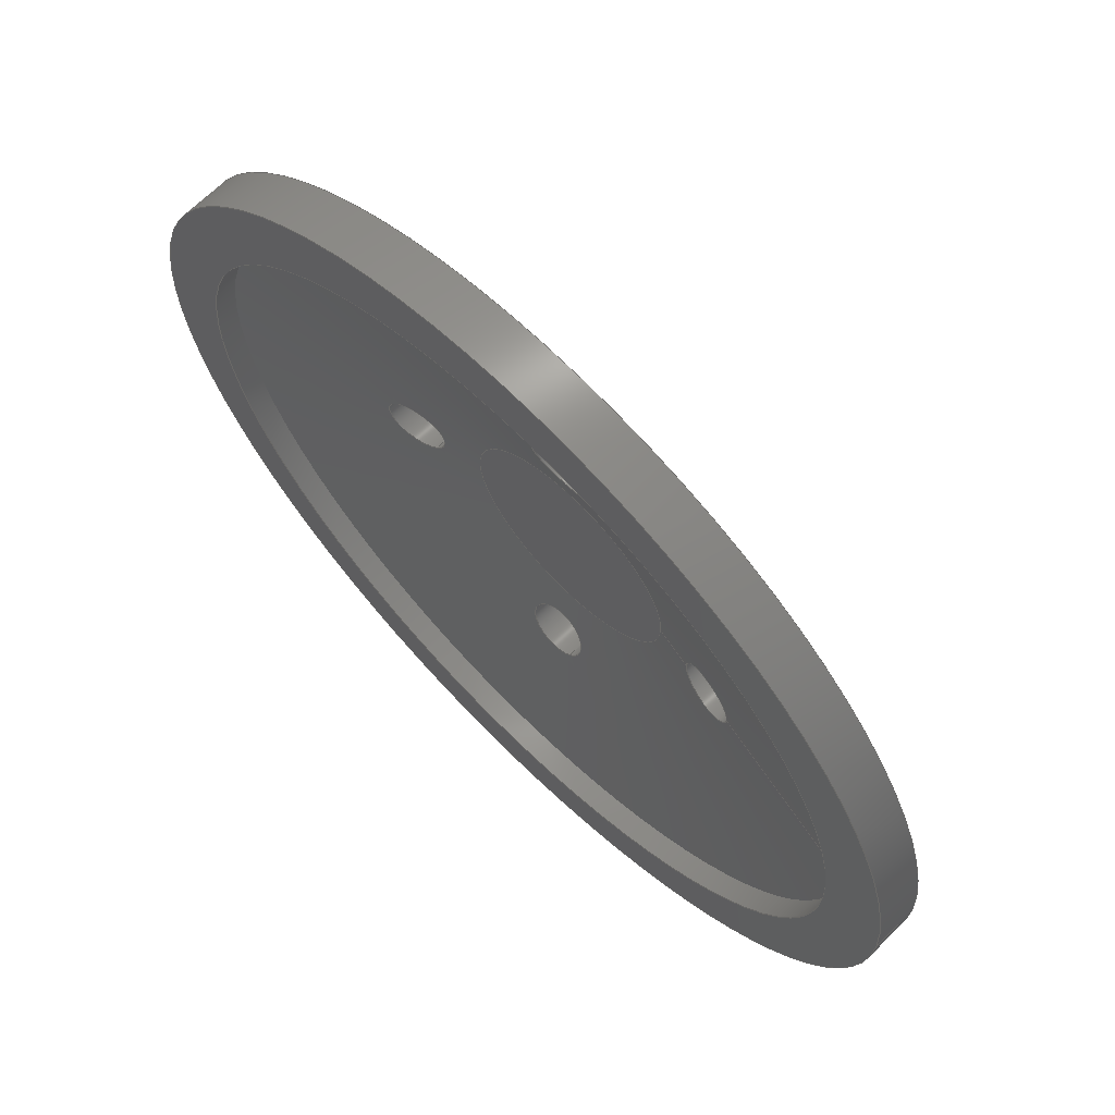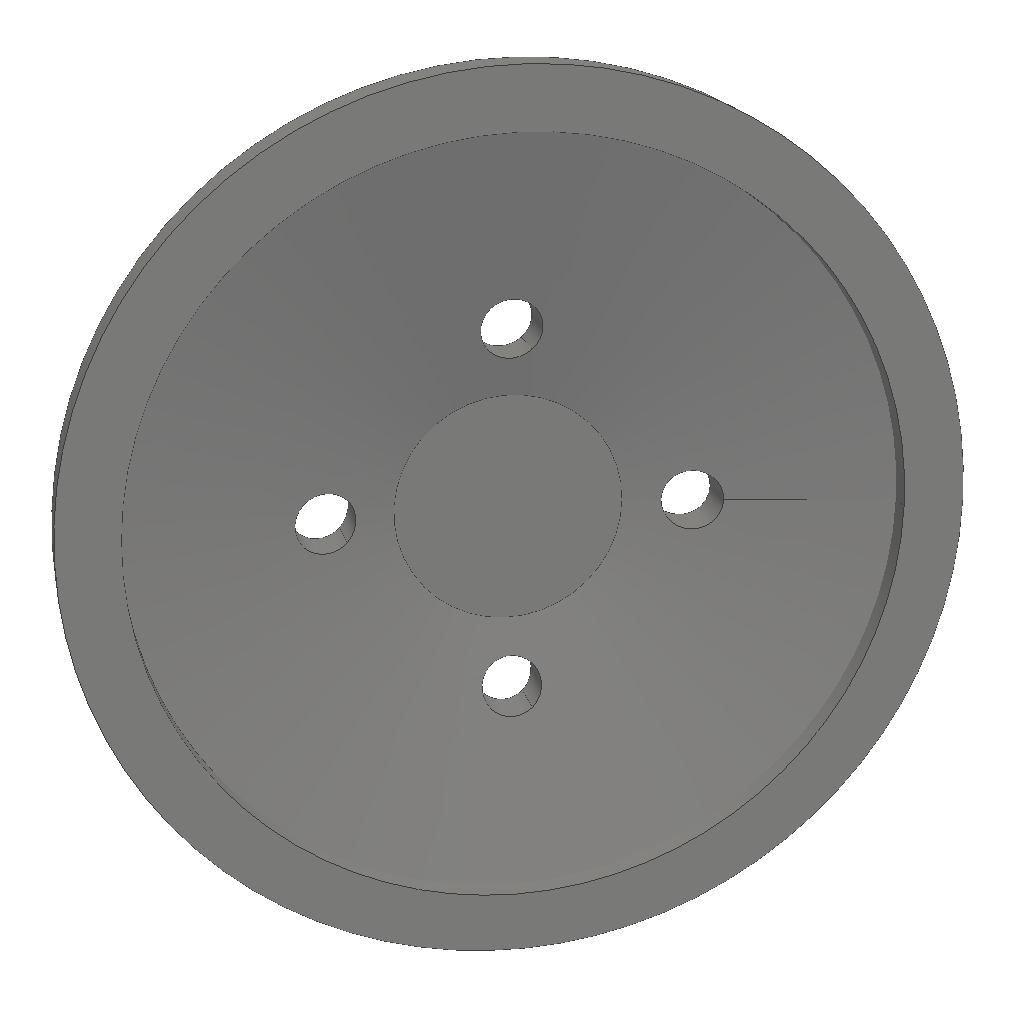
<metadata>
{"format":"step","ext":"step","renderer":"f3d","projection":"perspective","resolution":1024,"background":"white","views":[{"elev":67.5,"azim":-135.0,"up":"+Y"},{"elev":17.9,"azim":167.8,"up":"+Y"}]}
</metadata>
<code>
ISO-10303-21;
DATA;
#1=SHAPE_REPRESENTATION_RELATIONSHIP('','',#162,#2);
#2=ADVANCED_BREP_SHAPE_REPRESENTATION('',(#160),#339);
#3=B_SPLINE_CURVE_WITH_KNOTS('',3,(#230,#231,#232,#233,#234,#235,#236,
#237,#238,#239,#240),.UNSPECIFIED.,.T.,.F.,(1,1,1,1,1,1,1,1,1,1,1,1,1,1,
1),(-0.009525,-0.00635,-0.003175,3.961e-11,
0.003175,0.00635,0.009525,0.0127,
0.01588,0.01905,0.02223,0.0254,
0.02858,0.03175,0.03493),.UNSPECIFIED.);
#4=B_SPLINE_CURVE_WITH_KNOTS('',3,(#242,#243,#244,#245,#246,#247,#248,
#249,#250,#251,#252,#253),.UNSPECIFIED.,.T.,.F.,(1,1,1,1,1,1,1,1,1,1,1,
1,1,1,1,1),(-0.009521,-0.006347,-0.003174,
2.69e-16,0.003174,0.006347,0.009521,
0.01111,0.01269,0.01587,0.01904,
0.02222,0.02539,0.02856,0.03174,
0.03491),.UNSPECIFIED.);
#5=B_SPLINE_CURVE_WITH_KNOTS('',3,(#255,#256,#257,#258,#259,#260,#261,
#262,#263,#264,#265),.UNSPECIFIED.,.T.,.F.,(1,1,1,1,1,1,1,1,1,1,1,1,1,1,
1),(-0.009525,-0.00635,-0.003175,2.728e-16,
0.003175,0.00635,0.009525,0.0127,
0.01588,0.01905,0.02223,0.0254,
0.02858,0.03175,0.03493),.UNSPECIFIED.);
#6=B_SPLINE_CURVE_WITH_KNOTS('',3,(#267,#268,#269,#270,#271,#272,#273,
#274,#275,#276,#277),.UNSPECIFIED.,.T.,.F.,(1,1,1,1,1,1,1,1,1,1,1,1,1,1,
1),(-0.00952,-0.006347,-0.003173,3.521e-11,
0.003173,0.006347,0.00952,0.01269,
0.01587,0.01904,0.02221,0.02539,
0.02856,0.03173,0.03491),.UNSPECIFIED.);
#7=B_SPLINE_CURVE_WITH_KNOTS('',3,(#286,#287,#288,#289,#290,#291,#292,
#293,#294,#295,#296),.UNSPECIFIED.,.T.,.F.,(1,1,1,1,1,1,1,1,1,1,1,1,1,1,
1),(-0.009473,-0.006315,-0.003158,2.223e-10,
0.003158,0.006315,0.009473,0.01263,
0.01579,0.01895,0.0221,0.02526,
0.02842,0.03158,0.03474),.UNSPECIFIED.);
#8=B_SPLINE_CURVE_WITH_KNOTS('',3,(#298,#299,#300,#301,#302,#303,#304,
#305,#306,#307,#308),.UNSPECIFIED.,.T.,.F.,(1,1,1,1,1,1,1,1,1,1,1,1,1,1,
1),(-0.00947,-0.006313,-0.003157,3.852e-17,
0.003157,0.006313,0.00947,0.01263,
0.01578,0.01894,0.0221,0.02525,
0.02841,0.03157,0.03472),.UNSPECIFIED.);
#9=B_SPLINE_CURVE_WITH_KNOTS('',3,(#310,#311,#312,#313,#314,#315,#316,
#317,#318,#319,#320),.UNSPECIFIED.,.T.,.F.,(1,1,1,1,1,1,1,1,1,1,1,1,1,1,
1),(-0.009473,-0.006315,-0.003158,2.845e-17,
0.003158,0.006315,0.009473,0.01263,
0.01579,0.01895,0.0221,0.02526,
0.02842,0.03158,0.03473),.UNSPECIFIED.);
#10=B_SPLINE_CURVE_WITH_KNOTS('',3,(#322,#323,#324,#325,#326,#327,#328,
#329,#330,#331,#332),.UNSPECIFIED.,.T.,.F.,(1,1,1,1,1,1,1,1,1,1,1,1,1,1,
1),(-0.009469,-0.006313,-0.003156,2.053e-10,
0.003156,0.006313,0.009469,0.01263,
0.01578,0.01894,0.0221,0.02525,
0.02841,0.03156,0.03472),.UNSPECIFIED.);
#11=CONICAL_SURFACE('',#171,0.018,1.326);
#12=CONICAL_SURFACE('',#176,0.015,1.373);
#13=PLANE('',#167);
#14=PLANE('',#173);
#15=PLANE('',#174);
#16=ORIENTED_EDGE('',*,*,#44,.F.);
#17=ORIENTED_EDGE('',*,*,#45,.T.);
#18=ORIENTED_EDGE('',*,*,#45,.F.);
#19=ORIENTED_EDGE('',*,*,#46,.T.);
#20=ORIENTED_EDGE('',*,*,#46,.F.);
#21=ORIENTED_EDGE('',*,*,#47,.T.);
#22=ORIENTED_EDGE('',*,*,#48,.T.);
#23=ORIENTED_EDGE('',*,*,#49,.T.);
#24=ORIENTED_EDGE('',*,*,#50,.T.);
#25=ORIENTED_EDGE('',*,*,#51,.T.);
#26=ORIENTED_EDGE('',*,*,#47,.F.);
#27=ORIENTED_EDGE('',*,*,#52,.T.);
#28=ORIENTED_EDGE('',*,*,#52,.F.);
#29=ORIENTED_EDGE('',*,*,#53,.T.);
#30=ORIENTED_EDGE('',*,*,#54,.F.);
#31=ORIENTED_EDGE('',*,*,#55,.F.);
#32=ORIENTED_EDGE('',*,*,#56,.F.);
#33=ORIENTED_EDGE('',*,*,#57,.F.);
#34=ORIENTED_EDGE('',*,*,#44,.T.);
#35=ORIENTED_EDGE('',*,*,#53,.F.);
#36=ORIENTED_EDGE('',*,*,#57,.T.);
#37=ORIENTED_EDGE('',*,*,#51,.F.);
#38=ORIENTED_EDGE('',*,*,#56,.T.);
#39=ORIENTED_EDGE('',*,*,#50,.F.);
#40=ORIENTED_EDGE('',*,*,#55,.T.);
#41=ORIENTED_EDGE('',*,*,#49,.F.);
#42=ORIENTED_EDGE('',*,*,#54,.T.);
#43=ORIENTED_EDGE('',*,*,#48,.F.);
#44=EDGE_CURVE('',#58,#58,#72,.T.);
#45=EDGE_CURVE('',#59,#59,#73,.T.);
#46=EDGE_CURVE('',#60,#60,#74,.T.);
#47=EDGE_CURVE('',#61,#61,#75,.T.);
#48=EDGE_CURVE('',#62,#62,#3,.T.);
#49=EDGE_CURVE('',#63,#63,#4,.T.);
#50=EDGE_CURVE('',#64,#64,#5,.T.);
#51=EDGE_CURVE('',#65,#65,#6,.T.);
#52=EDGE_CURVE('',#66,#66,#76,.T.);
#53=EDGE_CURVE('',#67,#67,#77,.T.);
#54=EDGE_CURVE('',#68,#68,#7,.T.);
#55=EDGE_CURVE('',#69,#69,#8,.T.);
#56=EDGE_CURVE('',#70,#70,#9,.T.);
#57=EDGE_CURVE('',#71,#71,#10,.T.);
#58=VERTEX_POINT('',#220);
#59=VERTEX_POINT('',#222);
#60=VERTEX_POINT('',#225);
#61=VERTEX_POINT('',#228);
#62=VERTEX_POINT('',#241);
#63=VERTEX_POINT('',#254);
#64=VERTEX_POINT('',#266);
#65=VERTEX_POINT('',#278);
#66=VERTEX_POINT('',#280);
#67=VERTEX_POINT('',#284);
#68=VERTEX_POINT('',#297);
#69=VERTEX_POINT('',#309);
#70=VERTEX_POINT('',#321);
#71=VERTEX_POINT('',#333);
#72=CIRCLE('',#165,0.05);
#73=CIRCLE('',#166,0.05);
#74=CIRCLE('',#168,0.058);
#75=CIRCLE('',#170,0.058);
#76=CIRCLE('',#172,0.018);
#77=CIRCLE('',#175,0.015);
#78=EDGE_LOOP('',(#16));
#79=EDGE_LOOP('',(#17));
#80=EDGE_LOOP('',(#18));
#81=EDGE_LOOP('',(#19));
#82=EDGE_LOOP('',(#20));
#83=EDGE_LOOP('',(#21));
#84=EDGE_LOOP('',(#22));
#85=EDGE_LOOP('',(#23));
#86=EDGE_LOOP('',(#24));
#87=EDGE_LOOP('',(#25));
#88=EDGE_LOOP('',(#26));
#89=EDGE_LOOP('',(#27));
#90=EDGE_LOOP('',(#28));
#91=EDGE_LOOP('',(#29));
#92=EDGE_LOOP('',(#30));
#93=EDGE_LOOP('',(#31));
#94=EDGE_LOOP('',(#32));
#95=EDGE_LOOP('',(#33));
#96=EDGE_LOOP('',(#34));
#97=EDGE_LOOP('',(#35));
#98=EDGE_LOOP('',(#36));
#99=EDGE_LOOP('',(#37));
#100=EDGE_LOOP('',(#38));
#101=EDGE_LOOP('',(#39));
#102=EDGE_LOOP('',(#40));
#103=EDGE_LOOP('',(#41));
#104=EDGE_LOOP('',(#42));
#105=EDGE_LOOP('',(#43));
#106=FACE_BOUND('',#78,.T.);
#107=FACE_BOUND('',#79,.T.);
#108=FACE_BOUND('',#80,.T.);
#109=FACE_BOUND('',#81,.T.);
#110=FACE_BOUND('',#82,.T.);
#111=FACE_BOUND('',#83,.T.);
#112=FACE_BOUND('',#84,.T.);
#113=FACE_BOUND('',#85,.T.);
#114=FACE_BOUND('',#86,.T.);
#115=FACE_BOUND('',#87,.T.);
#116=FACE_BOUND('',#88,.T.);
#117=FACE_BOUND('',#89,.T.);
#118=FACE_BOUND('',#90,.T.);
#119=FACE_BOUND('',#91,.T.);
#120=FACE_BOUND('',#92,.T.);
#121=FACE_BOUND('',#93,.T.);
#122=FACE_BOUND('',#94,.T.);
#123=FACE_BOUND('',#95,.T.);
#124=FACE_BOUND('',#96,.T.);
#125=FACE_BOUND('',#97,.T.);
#126=FACE_BOUND('',#98,.T.);
#127=FACE_BOUND('',#99,.T.);
#128=FACE_BOUND('',#100,.T.);
#129=FACE_BOUND('',#101,.T.);
#130=FACE_BOUND('',#102,.T.);
#131=FACE_BOUND('',#103,.T.);
#132=FACE_BOUND('',#104,.T.);
#133=FACE_BOUND('',#105,.T.);
#134=CYLINDRICAL_SURFACE('',#164,0.05);
#135=CYLINDRICAL_SURFACE('',#169,0.058);
#136=CYLINDRICAL_SURFACE('',#177,0.004);
#137=CYLINDRICAL_SURFACE('',#178,0.004);
#138=CYLINDRICAL_SURFACE('',#179,0.004);
#139=CYLINDRICAL_SURFACE('',#180,0.004);
#140=ADVANCED_FACE('',(#106,#107),#134,.F.);
#141=ADVANCED_FACE('',(#108,#109),#13,.F.);
#142=ADVANCED_FACE('',(#110,#111),#135,.T.);
#143=ADVANCED_FACE('',(#112,#113,#114,#115,#116,#117),#11,.T.);
#144=ADVANCED_FACE('',(#118),#14,.F.);
#145=ADVANCED_FACE('',(#119),#15,.T.);
#146=ADVANCED_FACE('',(#120,#121,#122,#123,#124,#125),#12,.F.);
#147=ADVANCED_FACE('',(#126,#127),#136,.F.);
#148=ADVANCED_FACE('',(#128,#129),#137,.F.);
#149=ADVANCED_FACE('',(#130,#131),#138,.F.);
#150=ADVANCED_FACE('',(#132,#133),#139,.F.);
#151=CLOSED_SHELL('',(#140,#141,#142,#143,#144,#145,#146,#147,#148,#149,
#150));
#152=STYLED_ITEM('',(#153),#160);
#153=PRESENTATION_STYLE_ASSIGNMENT((#154));
#154=SURFACE_STYLE_USAGE(.BOTH.,#155);
#155=SURFACE_SIDE_STYLE('',(#156));
#156=SURFACE_STYLE_FILL_AREA(#157);
#157=FILL_AREA_STYLE('',(#158));
#158=FILL_AREA_STYLE_COLOUR('',#159);
#159=COLOUR_RGB('',0.9804,0.7137,0.003922);
#160=MANIFOLD_SOLID_BREP('lid',#151);
#161=SHAPE_DEFINITION_REPRESENTATION(#344,#162);
#162=SHAPE_REPRESENTATION('lid',(#163),#339);
#163=AXIS2_PLACEMENT_3D('',#217,#181,#182);
#164=AXIS2_PLACEMENT_3D('',#218,#183,#184);
#165=AXIS2_PLACEMENT_3D('',#219,#185,#186);
#166=AXIS2_PLACEMENT_3D('',#221,#187,#188);
#167=AXIS2_PLACEMENT_3D('',#223,#189,#190);
#168=AXIS2_PLACEMENT_3D('',#224,#191,#192);
#169=AXIS2_PLACEMENT_3D('',#226,#193,#194);
#170=AXIS2_PLACEMENT_3D('',#227,#195,#196);
#171=AXIS2_PLACEMENT_3D('',#229,#197,#198);
#172=AXIS2_PLACEMENT_3D('',#279,#199,#200);
#173=AXIS2_PLACEMENT_3D('',#281,#201,#202);
#174=AXIS2_PLACEMENT_3D('',#282,#203,#204);
#175=AXIS2_PLACEMENT_3D('',#283,#205,#206);
#176=AXIS2_PLACEMENT_3D('',#285,#207,#208);
#177=AXIS2_PLACEMENT_3D('',#334,#209,#210);
#178=AXIS2_PLACEMENT_3D('',#335,#211,#212);
#179=AXIS2_PLACEMENT_3D('',#336,#213,#214);
#180=AXIS2_PLACEMENT_3D('',#337,#215,#216);
#181=DIRECTION('',(0,0,1));
#182=DIRECTION('',(1,0,0));
#183=DIRECTION('',(0,0,-1));
#184=DIRECTION('',(-1,0,0));
#185=DIRECTION('',(0,0,-1));
#186=DIRECTION('',(-1,0,0));
#187=DIRECTION('',(0,0,-1));
#188=DIRECTION('',(-1,0,0));
#189=DIRECTION('',(0,0,1));
#190=DIRECTION('',(1,0,0));
#191=DIRECTION('',(0,0,-1));
#192=DIRECTION('',(-1,0,0));
#193=DIRECTION('',(0,0,-1));
#194=DIRECTION('',(-1,0,0));
#195=DIRECTION('',(0,0,-1));
#196=DIRECTION('',(-1,0,0));
#197=DIRECTION('',(0,0,-1));
#198=DIRECTION('',(-1,0,0));
#199=DIRECTION('',(0,0,-1));
#200=DIRECTION('',(-1,0,0));
#201=DIRECTION('',(0,0,-1));
#202=DIRECTION('',(-1,0,0));
#203=DIRECTION('',(0,0,-1));
#204=DIRECTION('',(-1,0,0));
#205=DIRECTION('',(0,0,-1));
#206=DIRECTION('',(-1,0,0));
#207=DIRECTION('',(0,0,-1));
#208=DIRECTION('',(-1,0,0));
#209=DIRECTION('',(0,0,1));
#210=DIRECTION('',(1,0,0));
#211=DIRECTION('',(0,0,1));
#212=DIRECTION('',(1,0,0));
#213=DIRECTION('',(0,0,1));
#214=DIRECTION('',(1,0,0));
#215=DIRECTION('',(0,0,1));
#216=DIRECTION('',(1,0,0));
#217=CARTESIAN_POINT('',(0,0,0));
#218=CARTESIAN_POINT('',(0,0,0.093));
#219=CARTESIAN_POINT('',(0,0,0.083));
#220=CARTESIAN_POINT('',(-0.05,0,0.083));
#221=CARTESIAN_POINT('',(0,0,0.08));
#222=CARTESIAN_POINT('',(-0.05,0,0.08));
#223=CARTESIAN_POINT('',(0.054,0,0.08));
#224=CARTESIAN_POINT('',(0,0,0.08));
#225=CARTESIAN_POINT('',(-0.058,0,0.08));
#226=CARTESIAN_POINT('',(0,0,0.093));
#227=CARTESIAN_POINT('',(0,0,0.086));
#228=CARTESIAN_POINT('',(-0.058,0,0.086));
#229=CARTESIAN_POINT('',(0,0,0.096));
#230=CARTESIAN_POINT('',(0.02404,-0.004415,0.09439));
#231=CARTESIAN_POINT('',(0.02094,-0.003202,0.09521));
#232=CARTESIAN_POINT('',(0.01955,-5.542e-05,0.09564));
#233=CARTESIAN_POINT('',(0.02086,0.003126,0.09523));
#234=CARTESIAN_POINT('',(0.02393,0.004415,0.09441));
#235=CARTESIAN_POINT('',(0.02706,0.003213,0.0937));
#236=CARTESIAN_POINT('',(0.02845,6.278e-05,0.09341));
#237=CARTESIAN_POINT('',(0.02714,-0.003137,0.09368));
#238=CARTESIAN_POINT('',(0.02404,-0.004415,0.09439));
#239=CARTESIAN_POINT('',(0.02094,-0.003202,0.09521));
#240=CARTESIAN_POINT('',(0.01955,-5.542e-05,0.09564));
#241=CARTESIAN_POINT('',(0.02122,-0.00288,0.09515));
#242=CARTESIAN_POINT('',(0.0003002,-0.02844,0.09341));
#243=CARTESIAN_POINT('',(-0.00297,-0.0273,0.09365));
#244=CARTESIAN_POINT('',(-0.004408,-0.02426,0.09433));
#245=CARTESIAN_POINT('',(-0.003353,-0.02111,0.09516));
#246=CARTESIAN_POINT('',(-0.0008198,-0.01983,0.09555));
#247=CARTESIAN_POINT('',(0.001341,-0.02012,0.09546));
#248=CARTESIAN_POINT('',(0.003194,-0.02121,0.09514));
#249=CARTESIAN_POINT('',(0.004405,-0.0237,0.09447));
#250=CARTESIAN_POINT('',(0.003372,-0.02688,0.09374));
#251=CARTESIAN_POINT('',(0.0003002,-0.02844,0.09341));
#252=CARTESIAN_POINT('',(-0.00297,-0.0273,0.09365));
#253=CARTESIAN_POINT('',(-0.004408,-0.02426,0.09433));
#254=CARTESIAN_POINT('',(-0.002665,-0.02698,0.09372));
#255=CARTESIAN_POINT('',(-0.02426,-0.004408,0.09434));
#256=CARTESIAN_POINT('',(-0.0273,-0.002969,0.09365));
#257=CARTESIAN_POINT('',(-0.02844,0.0002951,0.09341));
#258=CARTESIAN_POINT('',(-0.02689,0.003367,0.09374));
#259=CARTESIAN_POINT('',(-0.0237,0.004405,0.09447));
#260=CARTESIAN_POINT('',(-0.0207,0.00296,0.09528));
#261=CARTESIAN_POINT('',(-0.01956,-0.0002874,0.09564));
#262=CARTESIAN_POINT('',(-0.02111,-0.003355,0.09516));
#263=CARTESIAN_POINT('',(-0.02426,-0.004408,0.09434));
#264=CARTESIAN_POINT('',(-0.0273,-0.002969,0.09365));
#265=CARTESIAN_POINT('',(-0.02844,0.0002951,0.09341));
#266=CARTESIAN_POINT('',(-0.02698,-0.002665,0.09372));
#267=CARTESIAN_POINT('',(-4.844e-05,0.01955,0.09564));
#268=CARTESIAN_POINT('',(-0.003204,0.02094,0.09521));
#269=CARTESIAN_POINT('',(-0.004414,0.02403,0.09439));
#270=CARTESIAN_POINT('',(-0.003139,0.02713,0.09368));
#271=CARTESIAN_POINT('',(4.76e-05,0.02845,0.0934));
#272=CARTESIAN_POINT('',(0.003212,0.02706,0.0937));
#273=CARTESIAN_POINT('',(0.004413,0.02393,0.09441));
#274=CARTESIAN_POINT('',(0.003132,0.02087,0.09523));
#275=CARTESIAN_POINT('',(-4.844e-05,0.01955,0.09564));
#276=CARTESIAN_POINT('',(-0.003204,0.02094,0.09521));
#277=CARTESIAN_POINT('',(-0.004414,0.02403,0.09439));
#278=CARTESIAN_POINT('',(-0.00288,0.02122,0.09515));
#279=CARTESIAN_POINT('',(0,0,0.096));
#280=CARTESIAN_POINT('',(-0.018,0,0.096));
#281=CARTESIAN_POINT('',(0.009,0,0.096));
#282=CARTESIAN_POINT('',(0.0075,0,0.09));
#283=CARTESIAN_POINT('',(0,0,0.09));
#284=CARTESIAN_POINT('',(-0.015,0,0.09));
#285=CARTESIAN_POINT('',(0,0,0.09));
#286=CARTESIAN_POINT('',(0.02391,-0.00442,0.08814));
#287=CARTESIAN_POINT('',(0.02083,-0.003094,0.0888));
#288=CARTESIAN_POINT('',(0.01956,8.9e-05,0.08911));
#289=CARTESIAN_POINT('',(0.02095,0.003212,0.08877));
#290=CARTESIAN_POINT('',(0.02407,0.004421,0.0881));
#291=CARTESIAN_POINT('',(0.02717,0.0031,0.08754));
#292=CARTESIAN_POINT('',(0.02844,-8.159e-05,0.08733));
#293=CARTESIAN_POINT('',(0.02705,-0.00322,0.08756));
#294=CARTESIAN_POINT('',(0.02391,-0.00442,0.08814));
#295=CARTESIAN_POINT('',(0.02083,-0.003094,0.0888));
#296=CARTESIAN_POINT('',(0.01956,8.9e-05,0.08911));
#297=CARTESIAN_POINT('',(0.02113,-0.002784,0.08874));
#298=CARTESIAN_POINT('',(6.189e-05,-0.02845,0.08733));
#299=CARTESIAN_POINT('',(-0.003123,-0.02715,0.08754));
#300=CARTESIAN_POINT('',(-0.00442,-0.02404,0.08811));
#301=CARTESIAN_POINT('',(-0.003194,-0.02093,0.08877));
#302=CARTESIAN_POINT('',(-6.345e-05,-0.01956,0.08911));
#303=CARTESIAN_POINT('',(0.003115,-0.02085,0.08879));
#304=CARTESIAN_POINT('',(0.004419,-0.02393,0.08813));
#305=CARTESIAN_POINT('',(0.003205,-0.02707,0.08756));
#306=CARTESIAN_POINT('',(6.189e-05,-0.02845,0.08733));
#307=CARTESIAN_POINT('',(-0.003123,-0.02715,0.08754));
#308=CARTESIAN_POINT('',(-0.00442,-0.02404,0.08811));
#309=CARTESIAN_POINT('',(-0.002808,-0.02685,0.0876));
#310=CARTESIAN_POINT('',(-0.02404,-0.004421,0.08811));
#311=CARTESIAN_POINT('',(-0.02715,-0.003122,0.08754));
#312=CARTESIAN_POINT('',(-0.02844,5.794e-05,0.08733));
#313=CARTESIAN_POINT('',(-0.02707,0.003198,0.08756));
#314=CARTESIAN_POINT('',(-0.02393,0.004421,0.08813));
#315=CARTESIAN_POINT('',(-0.02085,0.003115,0.08879));
#316=CARTESIAN_POINT('',(-0.01956,-5.004e-05,0.08911));
#317=CARTESIAN_POINT('',(-0.02093,-0.003192,0.08877));
#318=CARTESIAN_POINT('',(-0.02404,-0.004421,0.08811));
#319=CARTESIAN_POINT('',(-0.02715,-0.003122,0.08754));
#320=CARTESIAN_POINT('',(-0.02844,5.794e-05,0.08733));
#321=CARTESIAN_POINT('',(-0.02685,-0.002808,0.0876));
#322=CARTESIAN_POINT('',(9.402e-05,0.01956,0.08911));
#323=CARTESIAN_POINT('',(-0.003095,0.02083,0.0888));
#324=CARTESIAN_POINT('',(-0.004419,0.0239,0.08814));
#325=CARTESIAN_POINT('',(-0.003223,0.02704,0.08756));
#326=CARTESIAN_POINT('',(-9.411e-05,0.02844,0.08733));
#327=CARTESIAN_POINT('',(0.003099,0.02717,0.08754));
#328=CARTESIAN_POINT('',(0.00442,0.02408,0.0881));
#329=CARTESIAN_POINT('',(0.003218,0.02096,0.08876));
#330=CARTESIAN_POINT('',(9.402e-05,0.01956,0.08911));
#331=CARTESIAN_POINT('',(-0.003095,0.02083,0.0888));
#332=CARTESIAN_POINT('',(-0.004419,0.0239,0.08814));
#333=CARTESIAN_POINT('',(-0.002784,0.02113,0.08874));
#334=CARTESIAN_POINT('',(5.204e-18,0.024,0.071));
#335=CARTESIAN_POINT('',(-0.024,2.449e-19,0.071));
#336=CARTESIAN_POINT('',(6.072e-18,-0.024,0.071));
#337=CARTESIAN_POINT('',(0.024,7.348e-19,0.071));
#338=MECHANICAL_DESIGN_GEOMETRIC_PRESENTATION_REPRESENTATION('',(#152),
#339);
#339=(
GEOMETRIC_REPRESENTATION_CONTEXT(3)
GLOBAL_UNCERTAINTY_ASSIGNED_CONTEXT((#340))
GLOBAL_UNIT_ASSIGNED_CONTEXT((#343,#342,#341))
REPRESENTATION_CONTEXT('lid','TOP_LEVEL_ASSEMBLY_PART')
);
#340=UNCERTAINTY_MEASURE_WITH_UNIT(LENGTH_MEASURE(2e-05),#343,
'DISTANCE_ACCURACY_VALUE','Maximum Tolerance applied to model');
#341=(
NAMED_UNIT(*)
SI_UNIT($,.STERADIAN.)
SOLID_ANGLE_UNIT()
);
#342=(
NAMED_UNIT(*)
PLANE_ANGLE_UNIT()
SI_UNIT($,.RADIAN.)
);
#343=(
LENGTH_UNIT()
NAMED_UNIT(*)
SI_UNIT($,.METRE.)
);
#344=PRODUCT_DEFINITION_SHAPE('','',#345);
#345=PRODUCT_DEFINITION('','',#347,#346);
#346=PRODUCT_DEFINITION_CONTEXT('',#353,'design');
#347=PRODUCT_DEFINITION_FORMATION_WITH_SPECIFIED_SOURCE('','',#349,
 .NOT_KNOWN.);
#348=PRODUCT_RELATED_PRODUCT_CATEGORY('','',(#349));
#349=PRODUCT('lid','lid','lid',(#351));
#350=PRODUCT_CATEGORY('','');
#351=PRODUCT_CONTEXT('',#353,'mechanical');
#352=APPLICATION_PROTOCOL_DEFINITION('international standard',
'ap242_managed_model_based_3d_engineering',2011,#353);
#353=APPLICATION_CONTEXT('managed model based 3d engineering');
ENDSEC;
END-ISO-10303-21;

</code>
